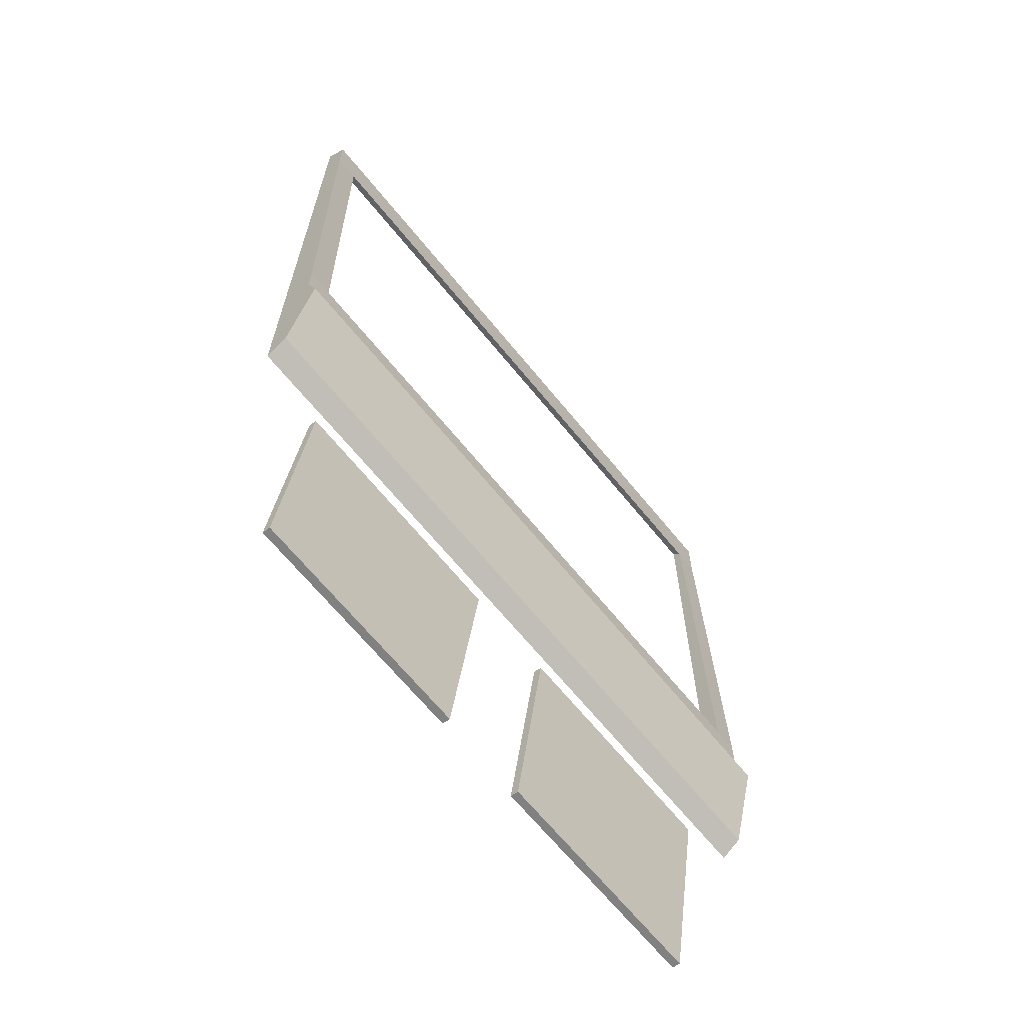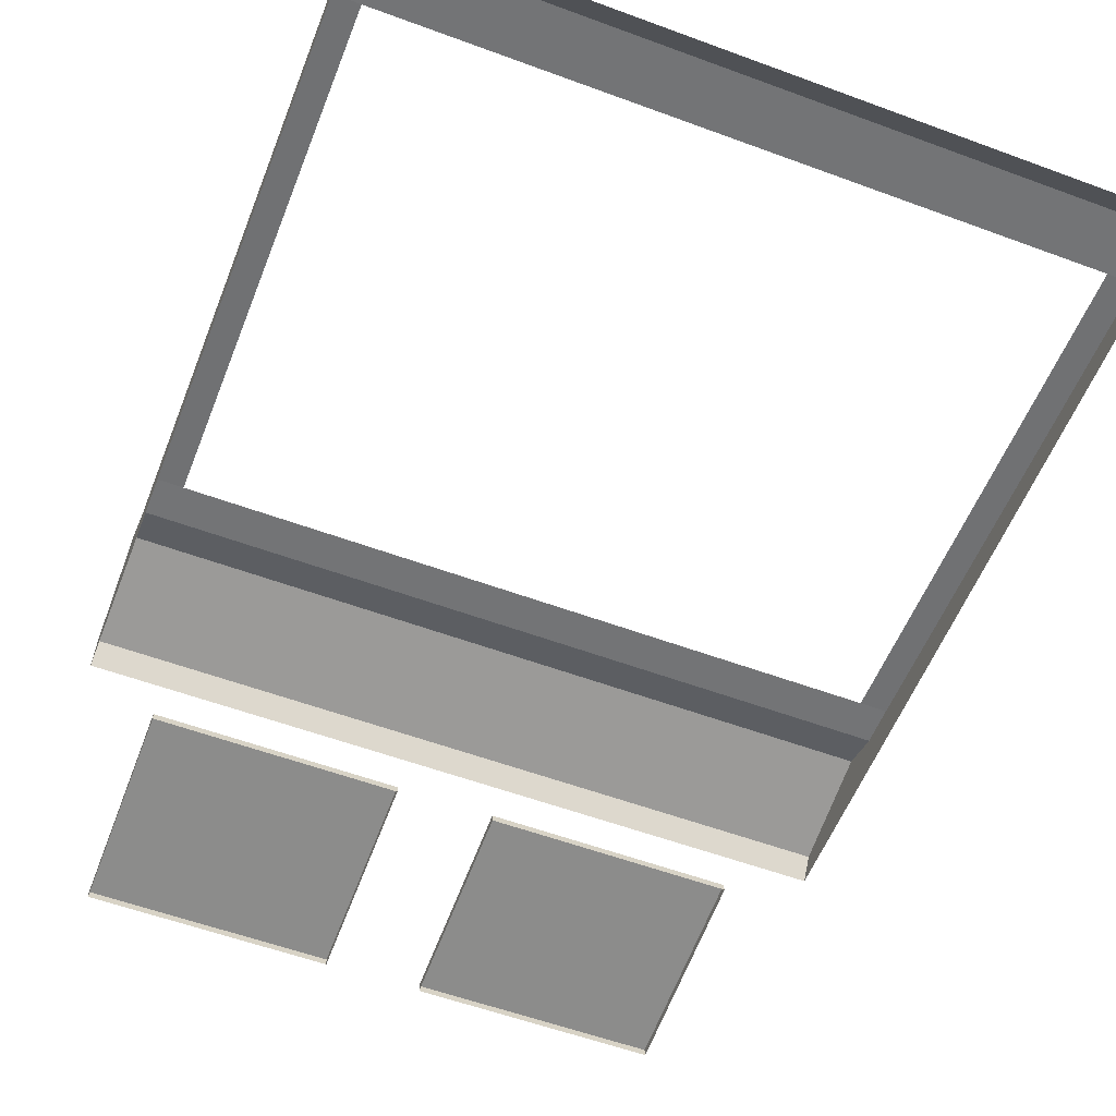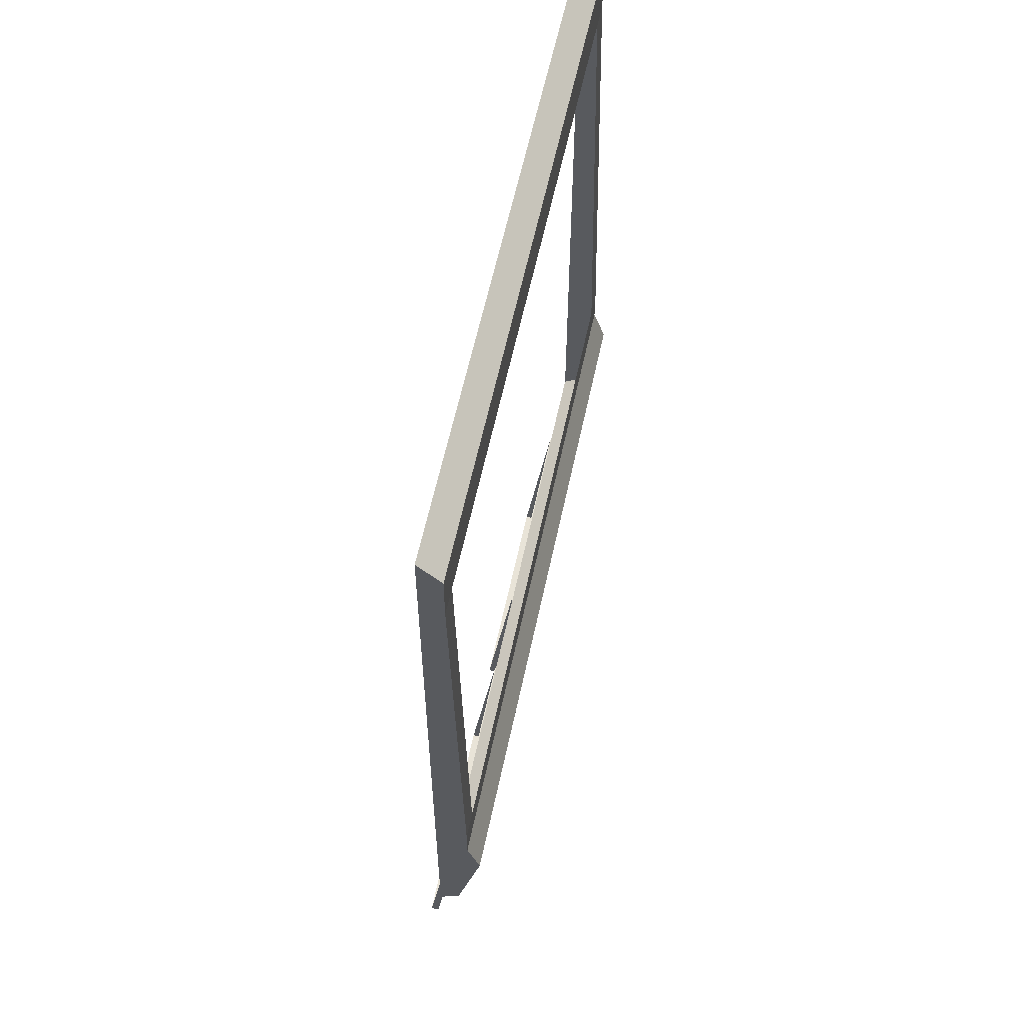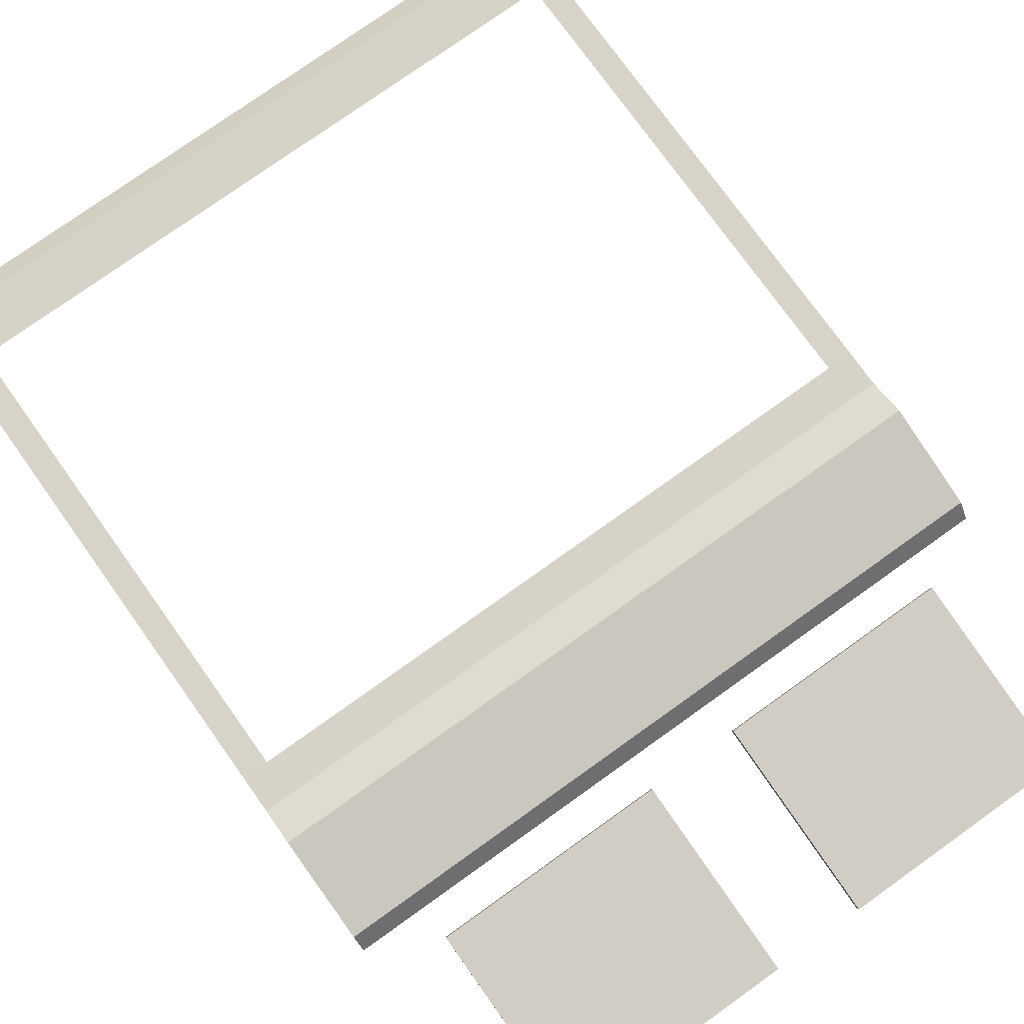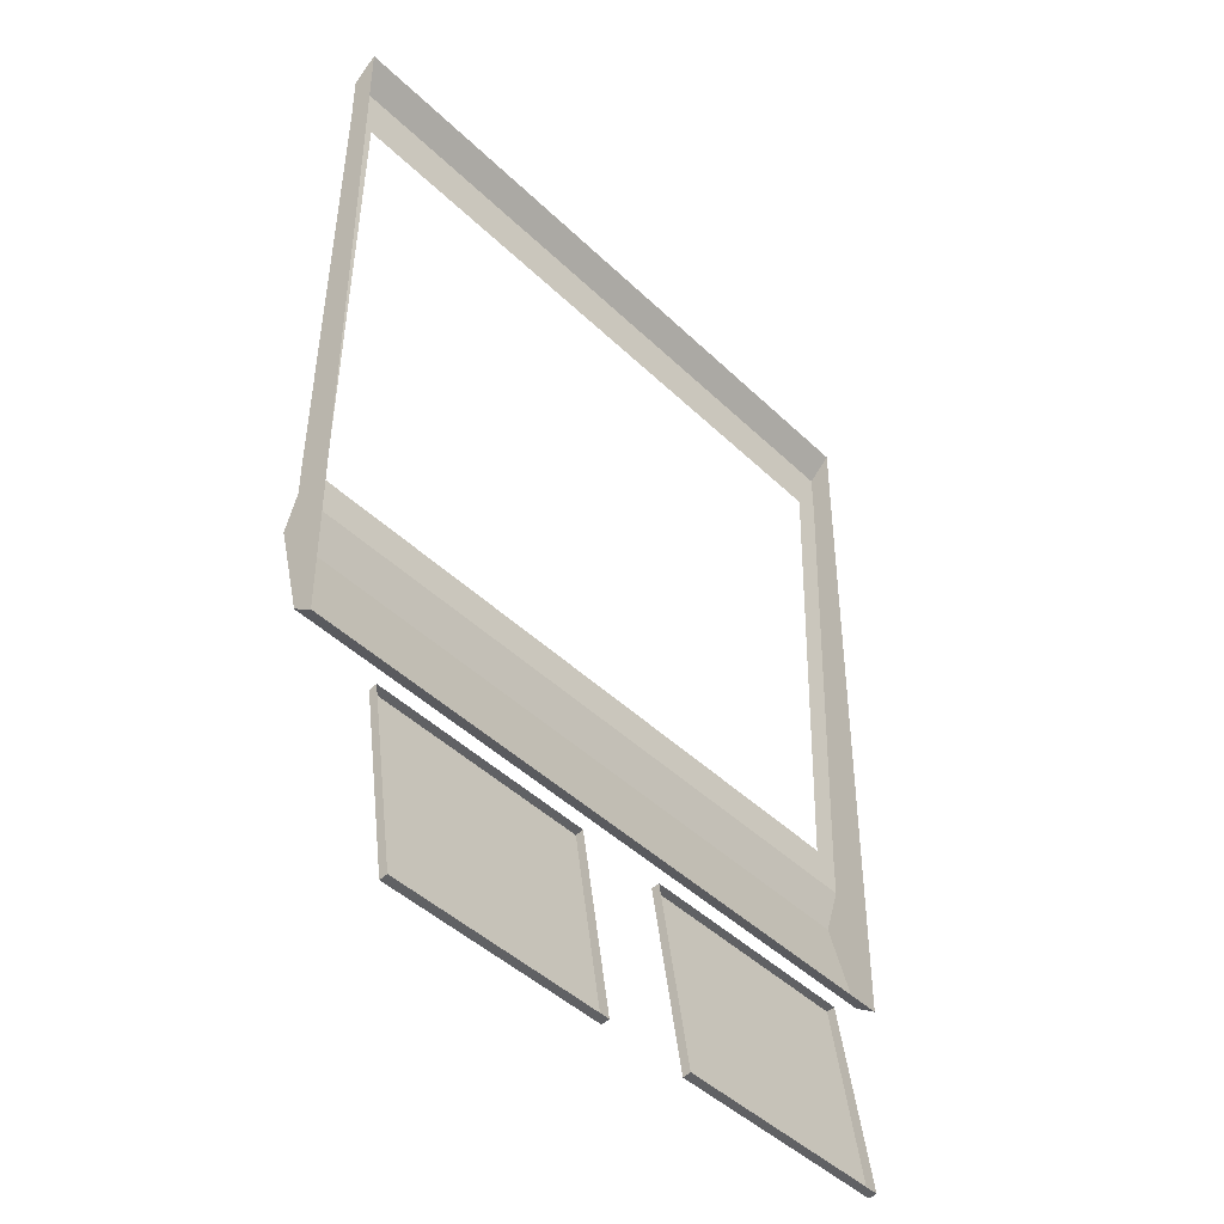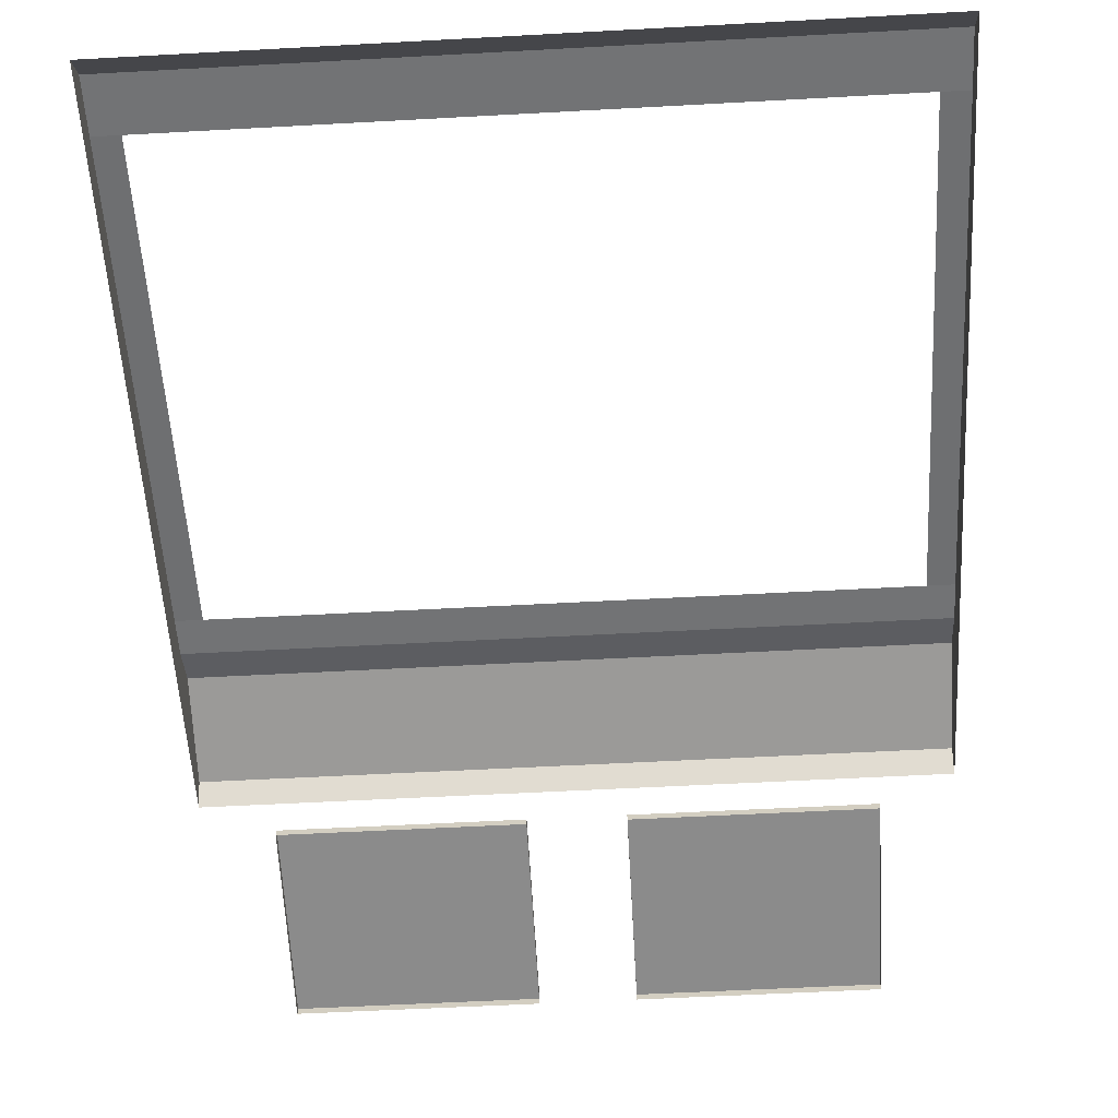
<metadata>
{"format":"obj","ext":"obj","renderer":"f3d","projection":"perspective","resolution":1024,"background":"white","views":[{"elev":-66.6,"azim":129.2,"up":"+Z"},{"elev":-56.2,"azim":-21.2,"up":"+Y"},{"elev":59.3,"azim":102.0,"up":"+Z"},{"elev":77.4,"azim":144.5,"up":"+Y"},{"elev":-44.4,"azim":-48.1,"up":"+Z"},{"elev":-55.7,"azim":3.3,"up":"+Y"}]}
</metadata>
<code>
o M12_Chaffee_neck
v -0.79 1.125 0.677
v -0.665 1.125 0.677
v 0.665 1.125 0.677
v 0.79 1.125 0.677
v 0.8525 1.125 0.677
v 0.8525 1.125 0.807
v -0.8525 1.125 0.807
v -0.8525 1.125 0.677
v 0.79 1.148 -0.4955
v 0.8525 1.148 -0.4955
v 0.8525 1.148 -0.5852
v 0.8525 1.069 0.8621
v 0.8525 1.069 -0.9579
v 0.8525 1.119 -0.9247
v 0.8525 1.179 -0.675
v -0.79 1.148 -0.4955
v -0.8525 1.148 -0.4955
v -0.8525 1.148 -0.5852
v -0.8525 1.179 -0.675
v -0.8525 1.119 -0.9247
v -0.8525 1.069 -0.9579
v -0.8525 1.069 0.8621
v 0 1.069 -0.9579
v -0.1144 1.015 -1.47
v -0.1144 1.024 -1.409
v -0.1144 1.033 -1.348
v -0.1144 1.042 -1.287
v -0.1144 1.05 -1.226
v -0.1144 1.059 -1.165
v -0.1144 1.068 -1.103
v -0.1144 1.077 -1.042
v -0.1144 1.057 -1.039
v -0.1144 0.9864 -1.529
v -0.1144 1.006 -1.531
v -0.6863 1.015 -1.47
v -0.6863 1.024 -1.409
v -0.6863 1.006 -1.531
v -0.6863 1.059 -1.165
v -0.6863 1.05 -1.226
v -0.6863 1.042 -1.287
v -0.6863 1.033 -1.348
v -0.6863 0.9864 -1.529
v -0.6863 1.057 -1.039
v -0.6863 1.077 -1.042
v -0.6863 1.068 -1.103
v 0.6863 1.059 -1.165
v 0.6863 1.068 -1.103
v 0.6863 1.077 -1.042
v 0.6863 1.057 -1.039
v 0.6863 0.9864 -1.529
v 0.6863 1.006 -1.531
v 0.6863 1.015 -1.47
v 0.6863 1.024 -1.409
v 0.6863 1.033 -1.348
v 0.6863 1.042 -1.287
v 0.6863 1.05 -1.226
v 0.1144 1.059 -1.165
v 0.1144 1.068 -1.103
v 0.1144 1.006 -1.531
v 0.1144 0.9864 -1.529
v 0.1144 1.057 -1.039
v 0.1144 1.077 -1.042
v 0.1144 1.05 -1.226
v 0.1144 1.042 -1.287
v 0.1144 1.033 -1.348
v 0.1144 1.024 -1.409
v 0.1144 1.015 -1.47
f 3 6 7
f 4 10 9
f 11 13 15
f 18 11 9
f 16 8 1
f 19 20 21
f 18 15 11
f 19 14 15
f 20 21 23
f 22 6 12
f 29 32 28
f 24 36 25
f 35 34 37
f 38 39 43
f 28 38 29
f 39 27 40
f 26 40 27
f 41 25 36
f 45 29 38
f 30 44 31
f 32 44 43
f 42 34 33
f 46 49 56
f 58 46 57
f 61 57 63
f 60 51 50
f 67 51 59
f 52 66 53
f 65 53 66
f 54 64 55
f 63 55 64
f 56 57 46
f 49 62 61
f 47 62 48
f 8 1 7
f 1 2 7
f 3 4 6
f 4 5 6
f 7 2 3
f 4 5 10
f 11 10 13
f 10 5 12
f 5 6 12
f 12 13 10
f 13 14 15
f 10 9 11
f 9 16 18
f 16 17 18
f 16 17 8
f 22 7 8
f 8 17 22
f 17 18 21
f 22 17 21
f 18 19 21
f 18 19 15
f 19 20 14
f 13 14 23
f 14 20 23
f 22 7 6
f 34 24 33
f 24 25 33
f 25 26 33
f 26 27 33
f 27 28 32
f 33 27 32
f 31 32 30
f 30 32 29
f 24 35 36
f 35 24 34
f 39 40 43
f 40 41 42
f 36 35 42
f 35 37 42
f 40 42 43
f 41 36 42
f 43 44 45
f 43 45 38
f 28 39 38
f 39 28 27
f 26 41 40
f 41 26 25
f 45 30 29
f 30 45 44
f 32 31 44
f 42 37 34
f 47 48 49
f 49 50 55
f 50 51 52
f 53 50 52
f 53 54 50
f 54 55 50
f 55 56 49
f 46 47 49
f 58 47 46
f 67 59 60
f 60 61 64
f 61 62 58
f 61 58 57
f 66 67 60
f 64 65 60
f 65 66 60
f 63 64 61
f 60 59 51
f 67 52 51
f 52 67 66
f 65 54 53
f 54 65 64
f 63 56 55
f 56 63 57
f 49 48 62
f 47 58 62

</code>
